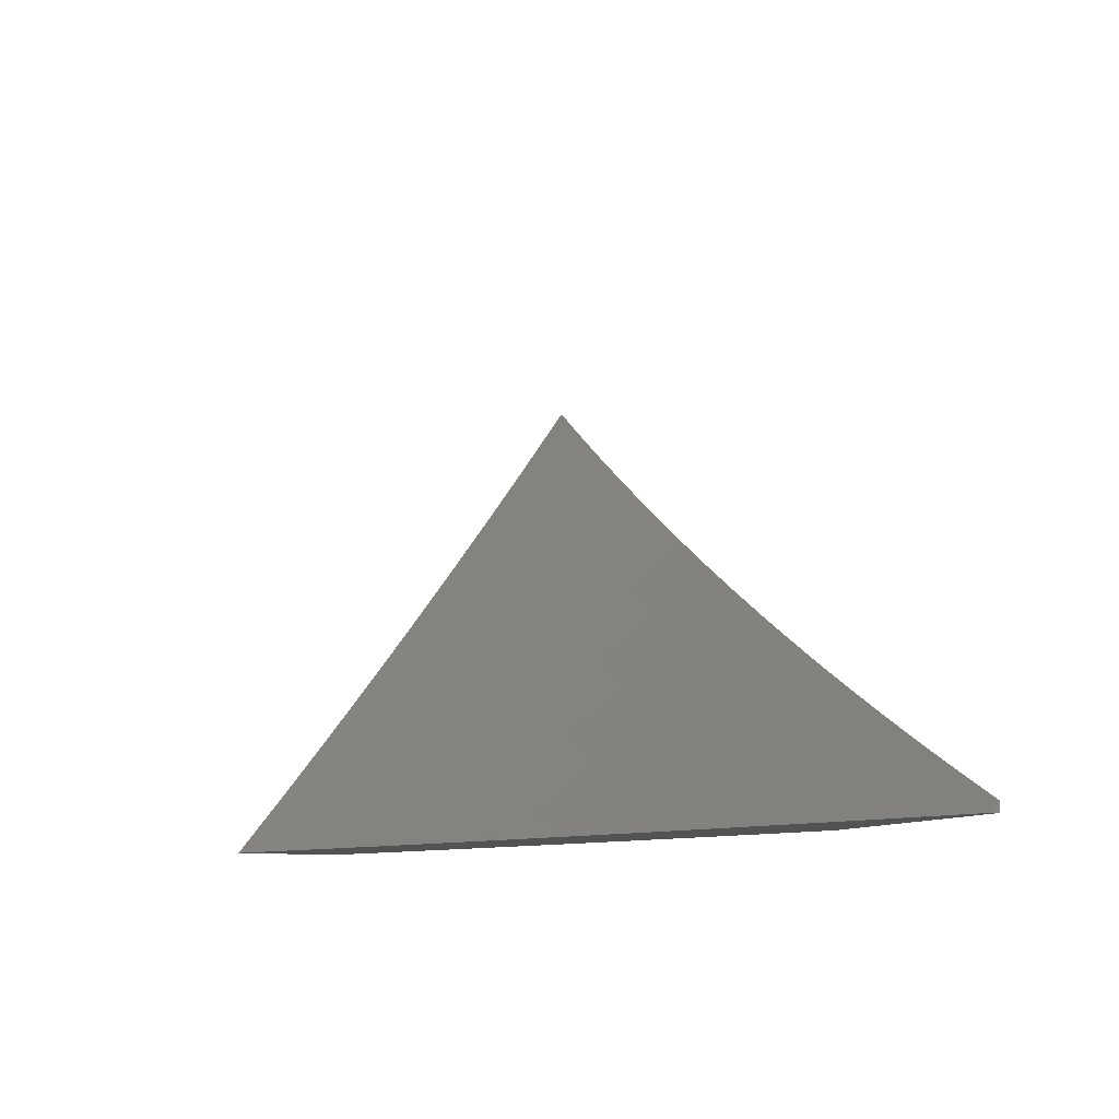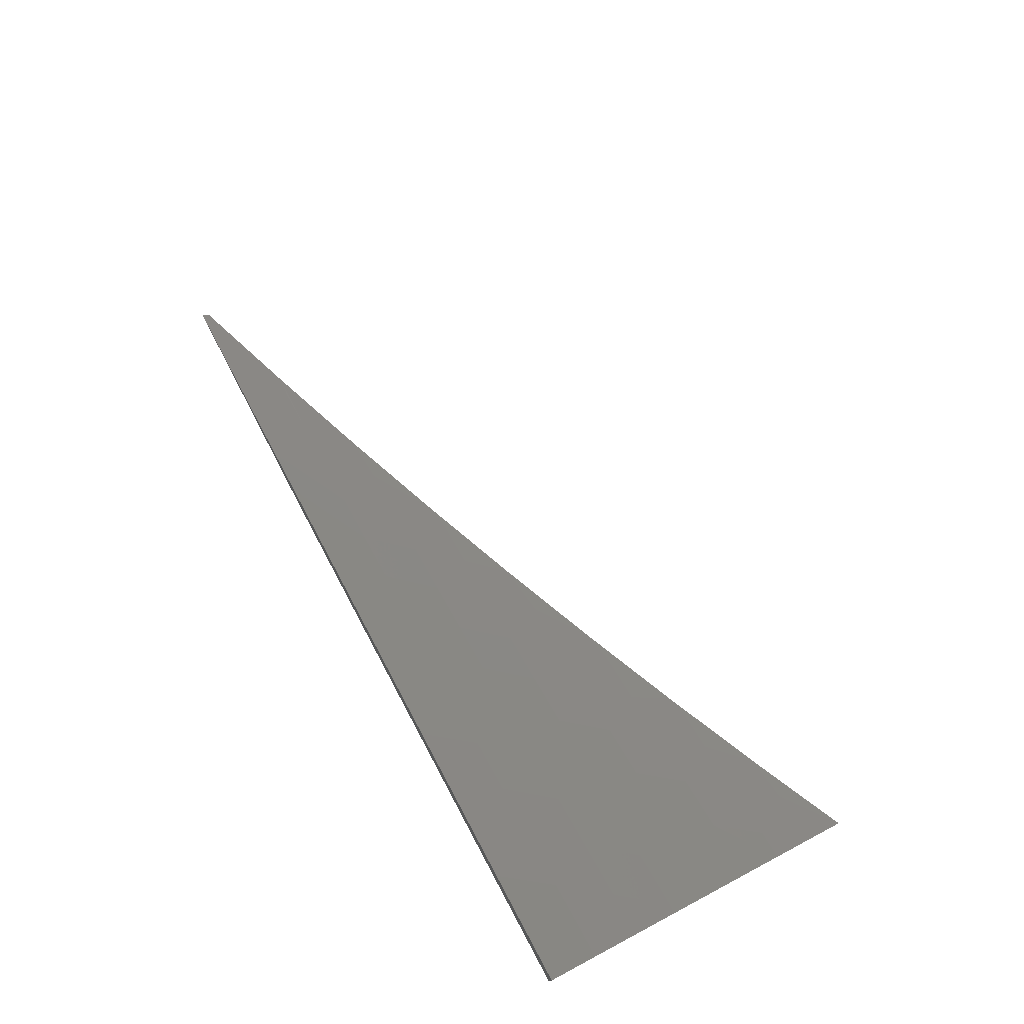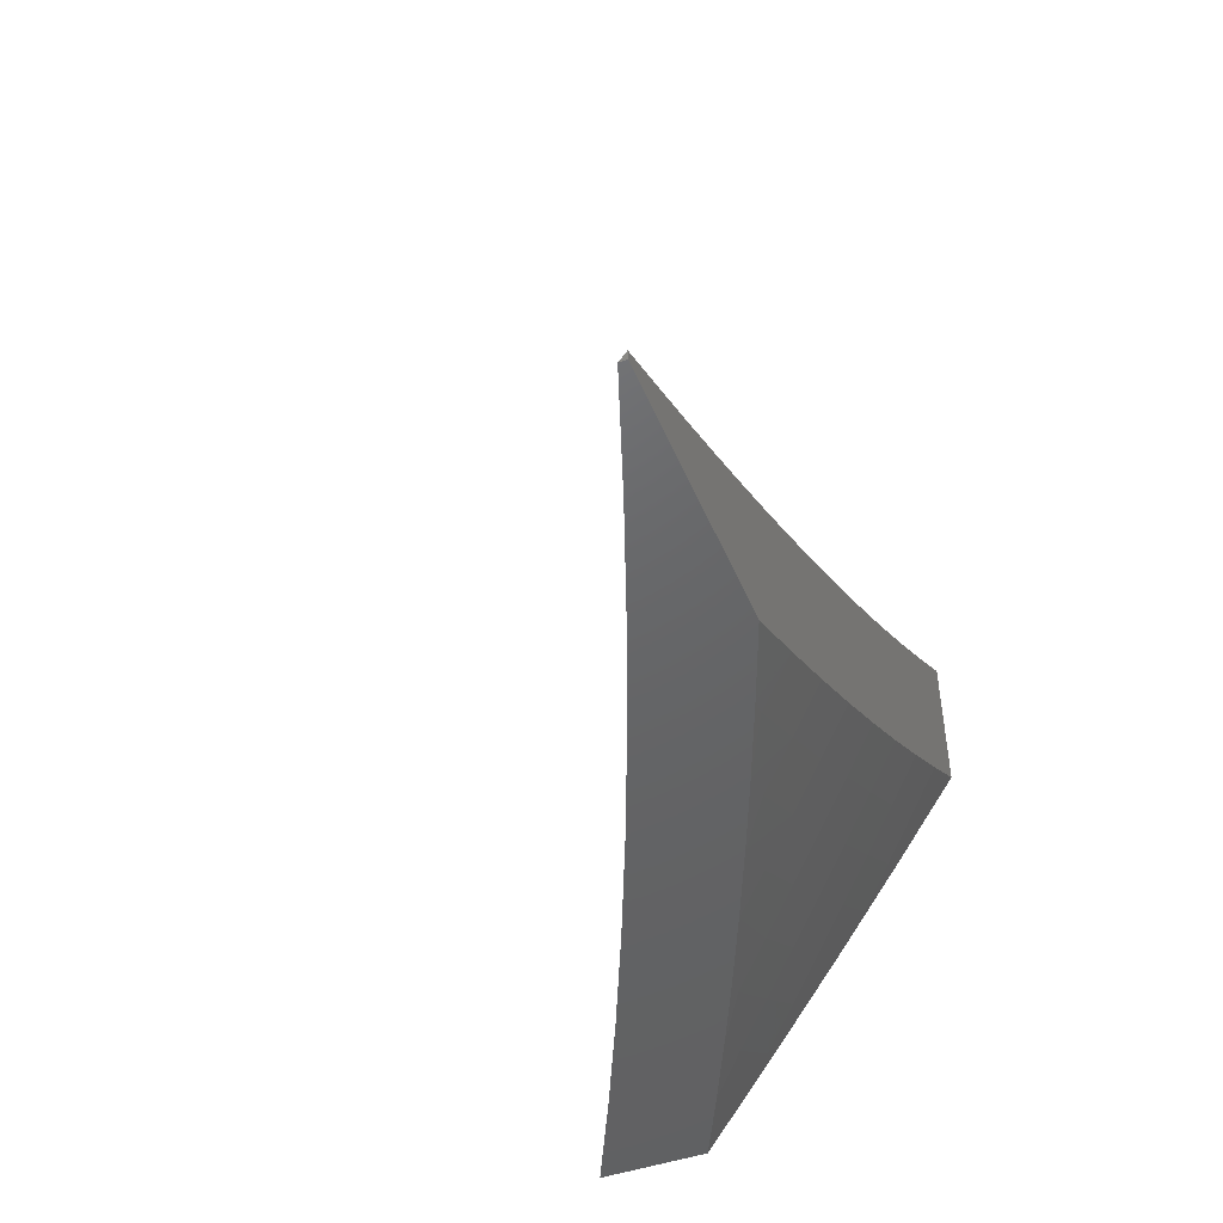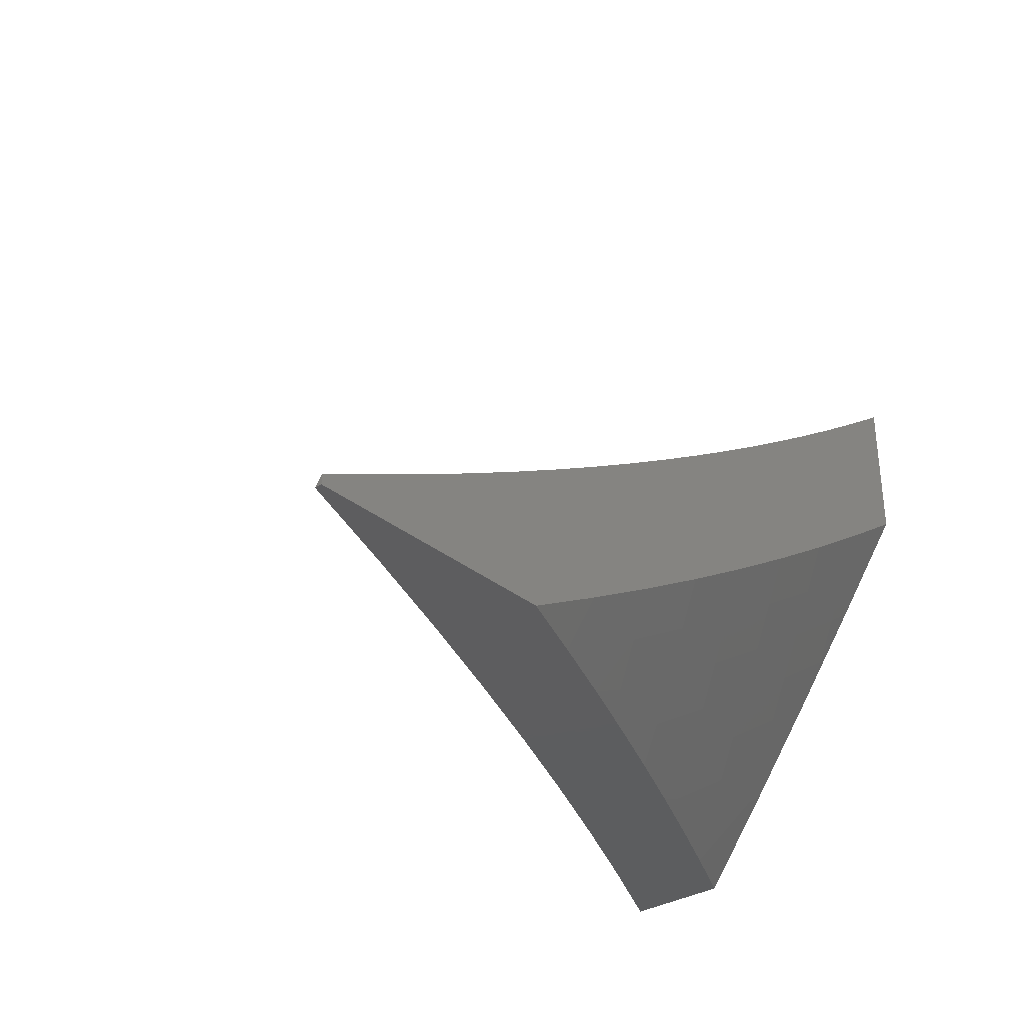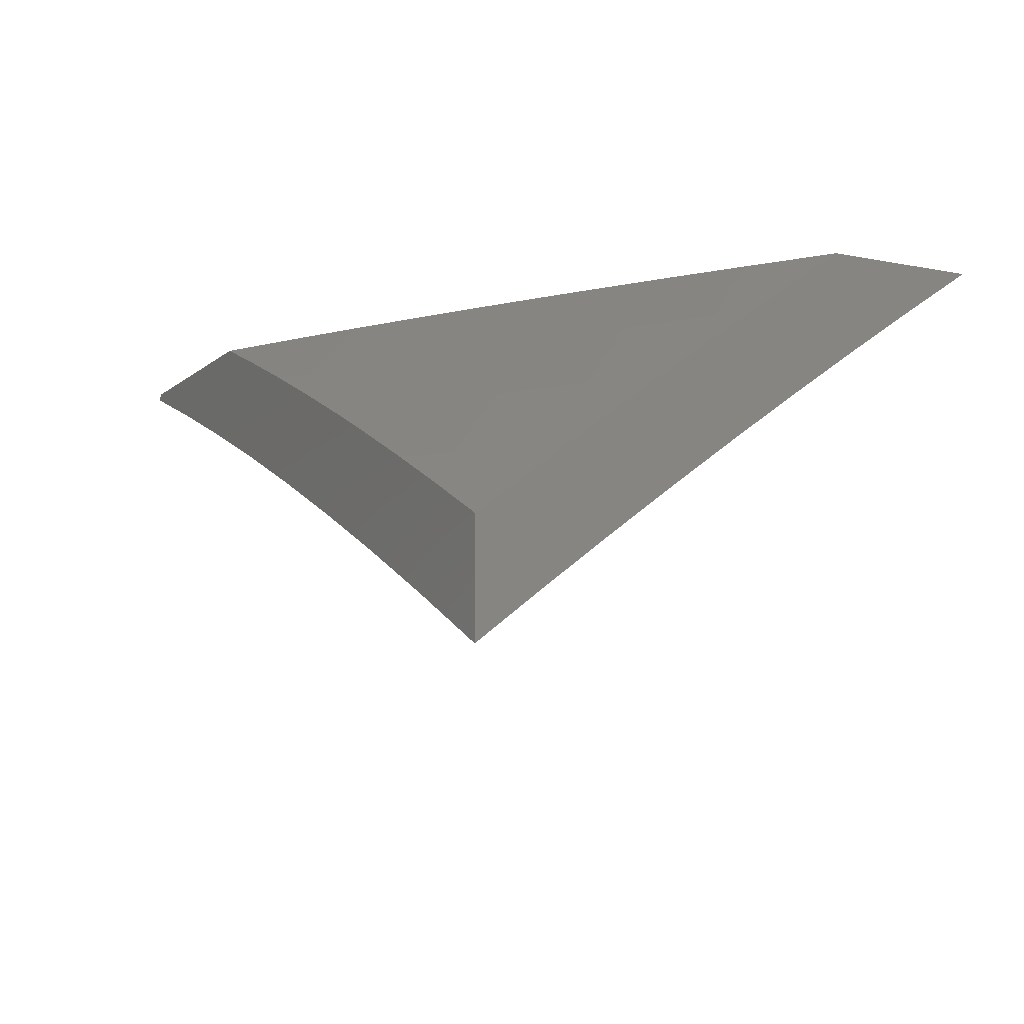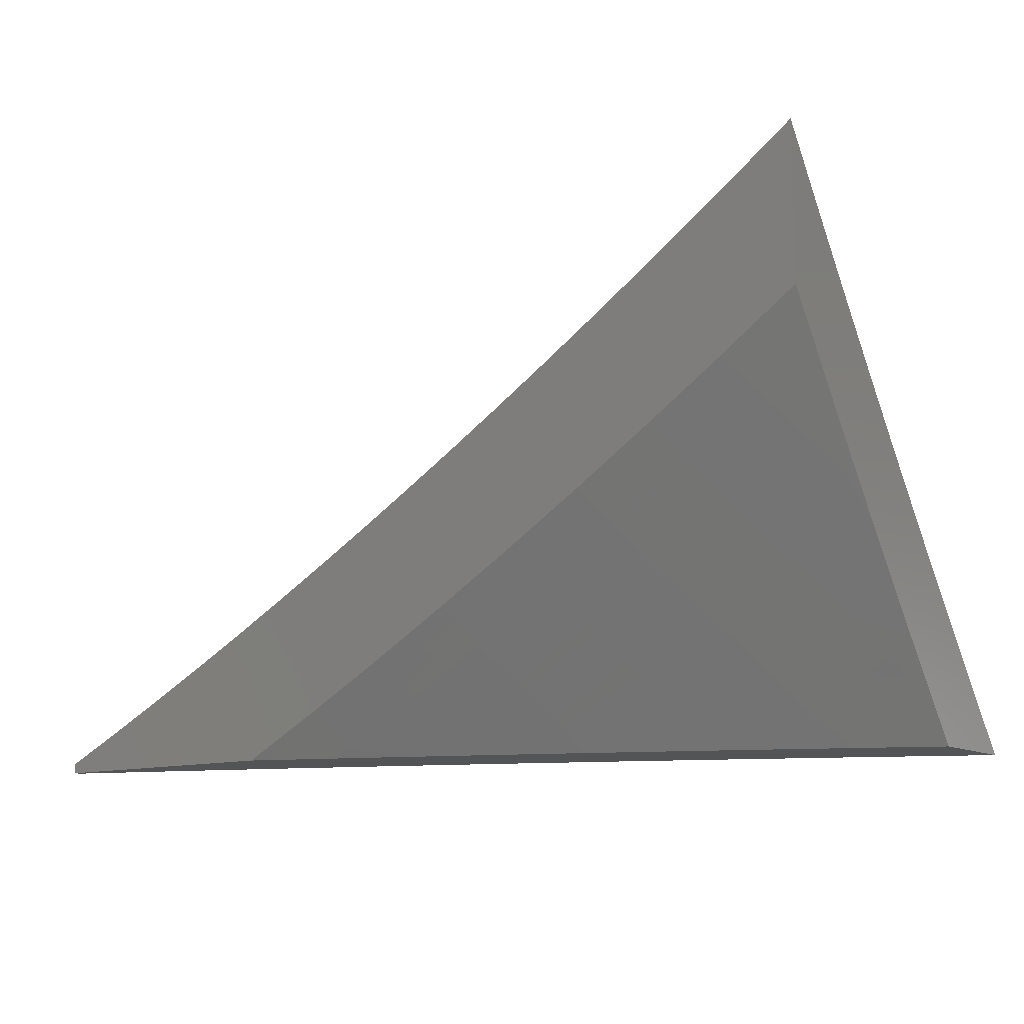
<metadata>
{"format":"stl","ext":"stl","renderer":"f3d","projection":"perspective","resolution":1024,"background":"white","views":[{"elev":-10.3,"azim":-113.1,"up":"+Y"},{"elev":76.8,"azim":62.5,"up":"+Y"},{"elev":-46.5,"azim":-67.9,"up":"+Y"},{"elev":-32.4,"azim":-48.4,"up":"+Y"},{"elev":-9.1,"azim":62.5,"up":"+Z"},{"elev":-12.1,"azim":36.1,"up":"+Y"}]}
</metadata>
<code>
# stl→obj: 133 verts, 262 faces
v 4 -5.927 8.624
v 4 -6 8.567
v 3.935 -5.969 8.623
v 3.878 -6 8.627
v 3.901 -5.918 8.679
v 3.836 -5.959 8.679
v 3.803 -5.907 8.733
v 3.737 -5.947 8.733
v 3.704 -5.894 8.788
v 3.639 -5.933 8.788
v 3.607 -5.88 8.842
v 3.542 -5.918 8.842
v 3.51 -5.864 8.895
v 3.445 -5.9 8.895
v 3.413 -5.846 8.948
v 3.349 -5.881 8.948
v 3.323 -5.824 9
v 3.259 -5.858 9
v 3.285 -5.916 8.948
v 3.195 -5.892 9
v 3.22 -5.95 8.948
v 3.13 -5.925 9
v 3.155 -5.983 8.948
v 3.128 -6 8.945
v 3.255 -6 8.897
v 3.315 -5.971 8.895
v 3.38 -5.936 8.895
v 3.381 -6 8.847
v 3.411 -5.99 8.842
v 3.506 -6 8.795
v 3.477 -5.954 8.842
v 3.77 -5.999 8.679
v 3.755 -6 8.685
v 3.672 -5.986 8.733
v 3.631 -6 8.741
v 3.574 -5.971 8.788
v 3.065 -5.957 9
v 3 -6 8.992
v 3 -5.989 9
v 3.387 -5.789 9
v 3.477 -5.81 8.948
v 3.574 -5.827 8.895
v 3.671 -5.842 8.842
v 3.769 -5.855 8.788
v 3.868 -5.867 8.733
v 3.966 -5.877 8.679
v 4 -5.853 8.68
v 3.932 -5.826 8.733
v 3.996 -5.784 8.733
v 3.897 -5.774 8.788
v 3.961 -5.733 8.788
v 3.863 -5.723 8.842
v 3.926 -5.681 8.842
v 3.828 -5.671 8.895
v 3.89 -5.63 8.895
v 3.792 -5.618 8.948
v 3.854 -5.578 8.948
v 3.76 -5.564 9
v 3.82 -5.525 9
v 3.45 -5.753 9
v 3.541 -5.773 8.948
v 3.638 -5.789 8.895
v 3.735 -5.803 8.842
v 3.834 -5.815 8.788
v 3.512 -5.716 9
v 3.604 -5.735 8.948
v 3.702 -5.75 8.895
v 3.799 -5.763 8.842
v 3.575 -5.679 9
v 3.667 -5.697 8.948
v 3.765 -5.711 8.895
v 3.637 -5.642 9
v 3.73 -5.658 8.948
v 3.698 -5.603 9
v 3.916 -5.537 8.948
v 3.881 -5.484 9
v 3.977 -5.495 8.948
v 3.941 -5.443 9
v 4 -5.478 8.948
v 4 -5.402 9
v 4 -5.554 8.896
v 3.952 -5.588 8.895
v 4 -5.63 8.843
v 3.988 -5.64 8.842
v 4 -5.705 8.789
v 4 -5.779 8.735
v 4 -5.682 8.924
v 4 -5.574 9
v 3.94 -5.669 8.962
v 3.914 -5.632 9
v 3.828 -5.688 9
v 3.853 -5.726 8.962
v 3.74 -5.743 9
v 3.764 -5.782 8.962
v 3.652 -5.797 9
v 3.675 -5.836 8.962
v 3.563 -5.85 9
v 3.586 -5.889 8.962
v 3.474 -5.901 9
v 3.496 -5.94 8.962
v 3.383 -5.951 9
v 3.405 -5.991 8.962
v 3.382 -6 8.964
v 3.472 -6 8.928
v 3.292 -6 9
v 3.561 -6 8.891
v 3.519 -5.979 8.924
v 3.649 -6 8.852
v 3.632 -5.966 8.886
v 3.609 -5.927 8.924
v 3.738 -6 8.813
v 3.747 -5.95 8.847
v 3.723 -5.912 8.886
v 3.699 -5.874 8.924
v 3.77 -5.987 8.808
v 3.826 -6 8.773
v 3.862 -5.931 8.808
v 3.886 -5.968 8.769
v 3.977 -5.911 8.769
v 3.913 -6 8.732
v 4 -6 8.69
v 4 -5.895 8.769
v 3.952 -5.874 8.808
v 3.837 -5.894 8.847
v 4 -5.789 8.848
v 3.927 -5.837 8.847
v 3.813 -5.857 8.886
v 3.991 -5.742 8.886
v 3.903 -5.8 8.886
v 3.965 -5.706 8.924
v 3.878 -5.763 8.924
v 3.789 -5.819 8.924
v 3 -6 9
f 1 2 3
f 3 2 4
f 3 4 5
f 5 4 6
f 5 6 7
f 7 6 8
f 7 8 9
f 9 8 10
f 9 10 11
f 11 10 12
f 11 12 13
f 13 12 14
f 13 14 15
f 15 14 16
f 15 16 17
f 17 16 18
f 18 16 19
f 18 19 20
f 20 19 21
f 20 21 22
f 22 21 23
f 22 23 24
f 24 23 21
f 24 21 25
f 25 21 19
f 25 19 26
f 26 19 27
f 26 27 28
f 28 27 29
f 28 29 30
f 30 29 31
f 30 31 12
f 12 31 14
f 6 4 32
f 32 4 33
f 32 33 8
f 8 33 34
f 8 34 10
f 10 34 35
f 10 35 36
f 36 35 30
f 36 30 12
f 33 35 34
f 28 25 26
f 22 24 37
f 37 24 38
f 37 38 39
f 17 40 15
f 15 40 41
f 15 41 13
f 13 41 42
f 13 42 11
f 11 42 43
f 11 43 9
f 9 43 44
f 9 44 7
f 7 44 45
f 7 45 5
f 5 45 46
f 5 46 1
f 1 46 47
f 47 46 48
f 47 48 49
f 49 48 50
f 49 50 51
f 51 50 52
f 51 52 53
f 53 52 54
f 53 54 55
f 55 54 56
f 55 56 57
f 57 56 58
f 57 58 59
f 40 60 41
f 41 60 61
f 41 61 42
f 42 61 62
f 42 62 43
f 43 62 63
f 43 63 44
f 44 63 64
f 44 64 45
f 45 64 48
f 45 48 46
f 60 65 61
f 61 65 66
f 61 66 62
f 62 66 67
f 62 67 63
f 63 67 68
f 63 68 64
f 64 68 50
f 64 50 48
f 65 69 66
f 66 69 70
f 66 70 67
f 67 70 71
f 67 71 68
f 68 71 52
f 68 52 50
f 69 72 70
f 70 72 73
f 70 73 71
f 71 73 54
f 71 54 52
f 72 74 73
f 73 74 56
f 73 56 54
f 74 58 56
f 57 59 75
f 75 59 76
f 75 76 77
f 77 76 78
f 77 78 79
f 79 78 80
f 79 81 77
f 77 81 75
f 75 81 82
f 82 81 83
f 82 83 84
f 84 83 85
f 84 85 53
f 53 85 51
f 85 86 51
f 51 86 49
f 86 47 49
f 5 1 3
f 32 8 6
f 36 12 10
f 29 27 31
f 31 27 14
f 14 27 16
f 16 27 19
f 84 53 55
f 75 82 57
f 57 82 55
f 82 84 55
f 87 88 89
f 89 88 90
f 89 90 91
f 89 91 92
f 92 91 93
f 92 93 94
f 94 93 95
f 94 95 96
f 96 95 97
f 96 97 98
f 98 97 99
f 98 99 100
f 100 99 101
f 100 101 102
f 102 101 103
f 102 103 104
f 101 105 103
f 106 107 104
f 104 107 100
f 104 100 102
f 108 109 106
f 106 109 110
f 106 110 107
f 107 110 100
f 111 112 108
f 108 112 113
f 108 113 109
f 109 113 114
f 109 114 110
f 110 114 96
f 110 96 98
f 112 111 115
f 115 111 116
f 115 116 117
f 117 116 118
f 117 118 119
f 119 118 120
f 119 120 121
f 116 120 118
f 121 122 119
f 119 122 123
f 119 123 117
f 117 123 124
f 117 124 115
f 115 124 112
f 122 125 123
f 123 125 126
f 123 126 124
f 124 126 127
f 124 127 112
f 112 127 113
f 87 128 125
f 125 128 129
f 125 129 126
f 126 129 127
f 110 98 100
f 128 87 130
f 130 87 89
f 130 89 92
f 128 130 131
f 131 130 92
f 131 92 94
f 128 131 129
f 129 131 132
f 129 132 127
f 127 132 113
f 132 131 94
f 96 114 94
f 94 114 132
f 114 113 132
f 39 38 133
f 38 24 133
f 133 24 105
f 105 24 25
f 105 25 103
f 103 25 104
f 104 25 28
f 104 28 106
f 106 28 30
f 106 30 108
f 108 30 111
f 111 30 35
f 111 35 116
f 116 35 33
f 116 33 120
f 120 33 121
f 121 33 4
f 121 4 2
f 80 78 88
f 88 78 76
f 88 76 59
f 88 59 90
f 90 59 58
f 90 58 91
f 91 58 74
f 91 74 72
f 91 72 93
f 93 72 69
f 93 69 95
f 95 69 65
f 95 65 60
f 95 60 97
f 97 60 40
f 97 40 99
f 99 40 17
f 99 17 101
f 101 17 18
f 101 18 20
f 101 20 105
f 105 20 22
f 105 22 37
f 39 133 37
f 37 133 105
f 2 1 121
f 121 1 47
f 121 47 122
f 122 47 86
f 122 86 125
f 125 86 85
f 125 85 83
f 125 83 87
f 87 83 81
f 87 81 88
f 88 81 79
f 88 79 80

</code>
